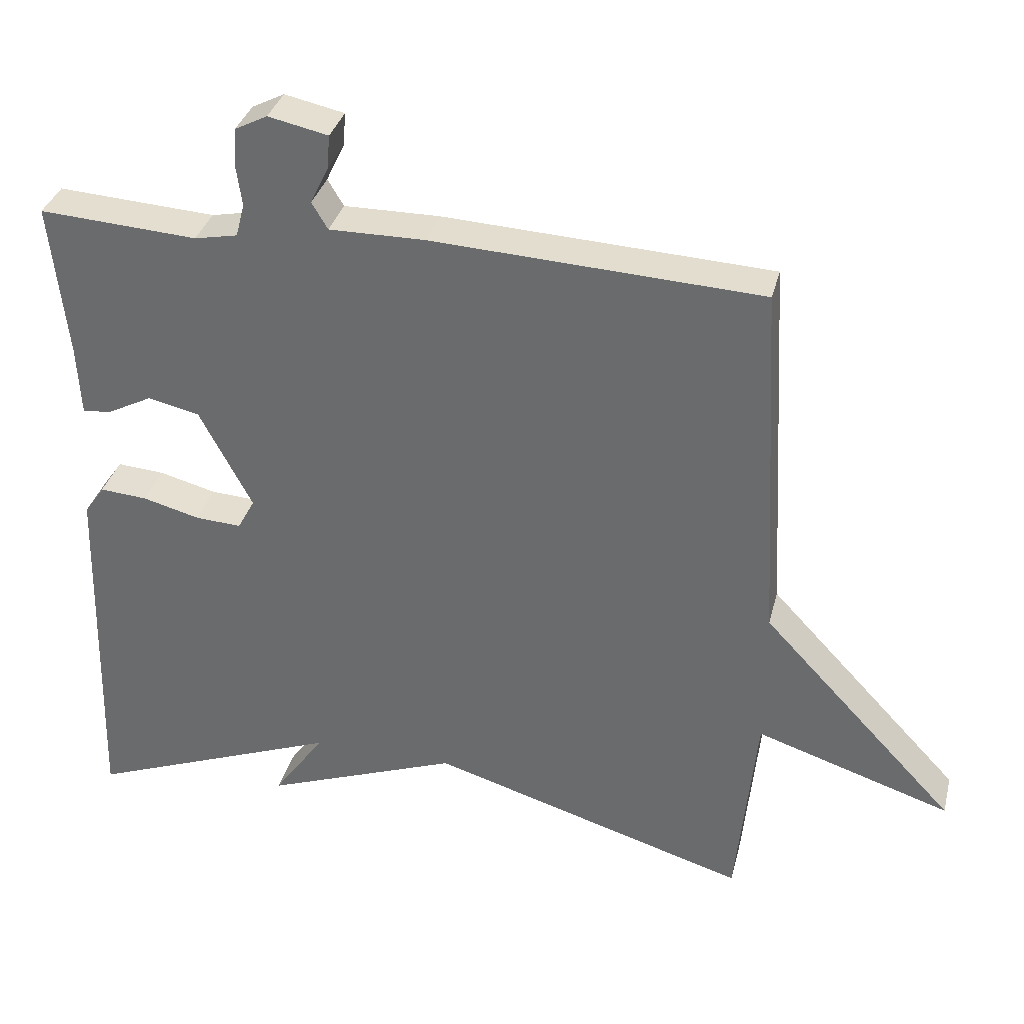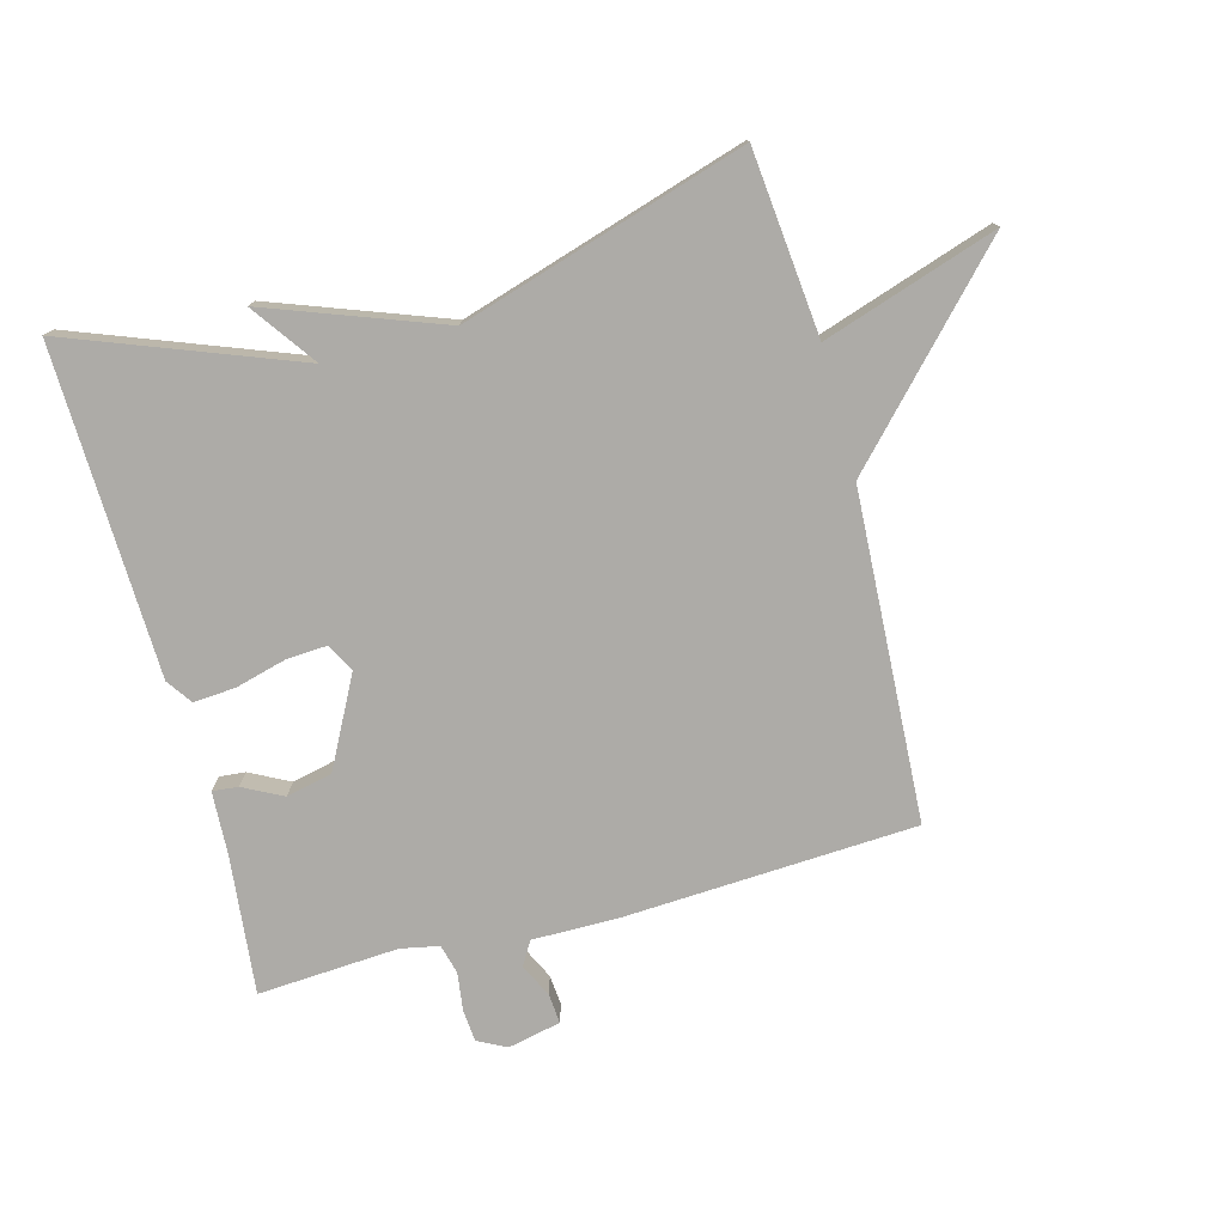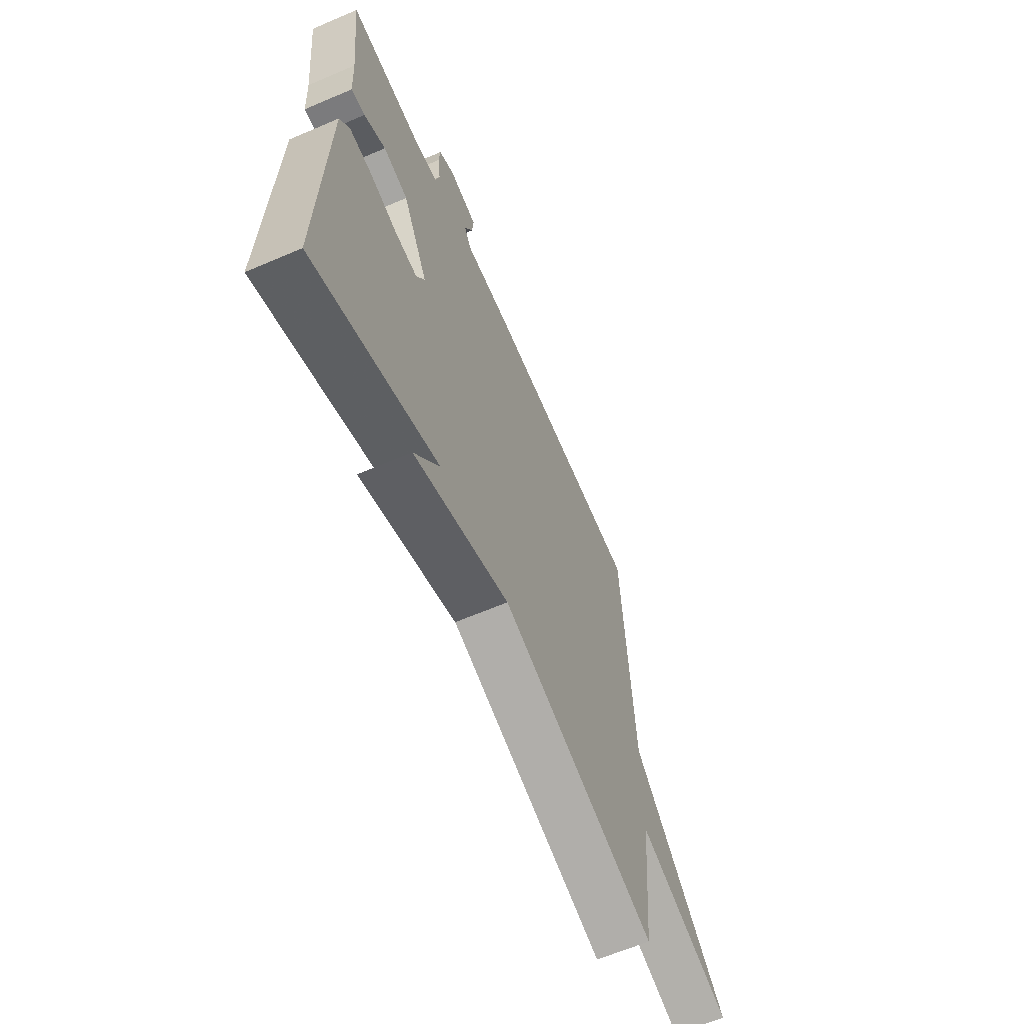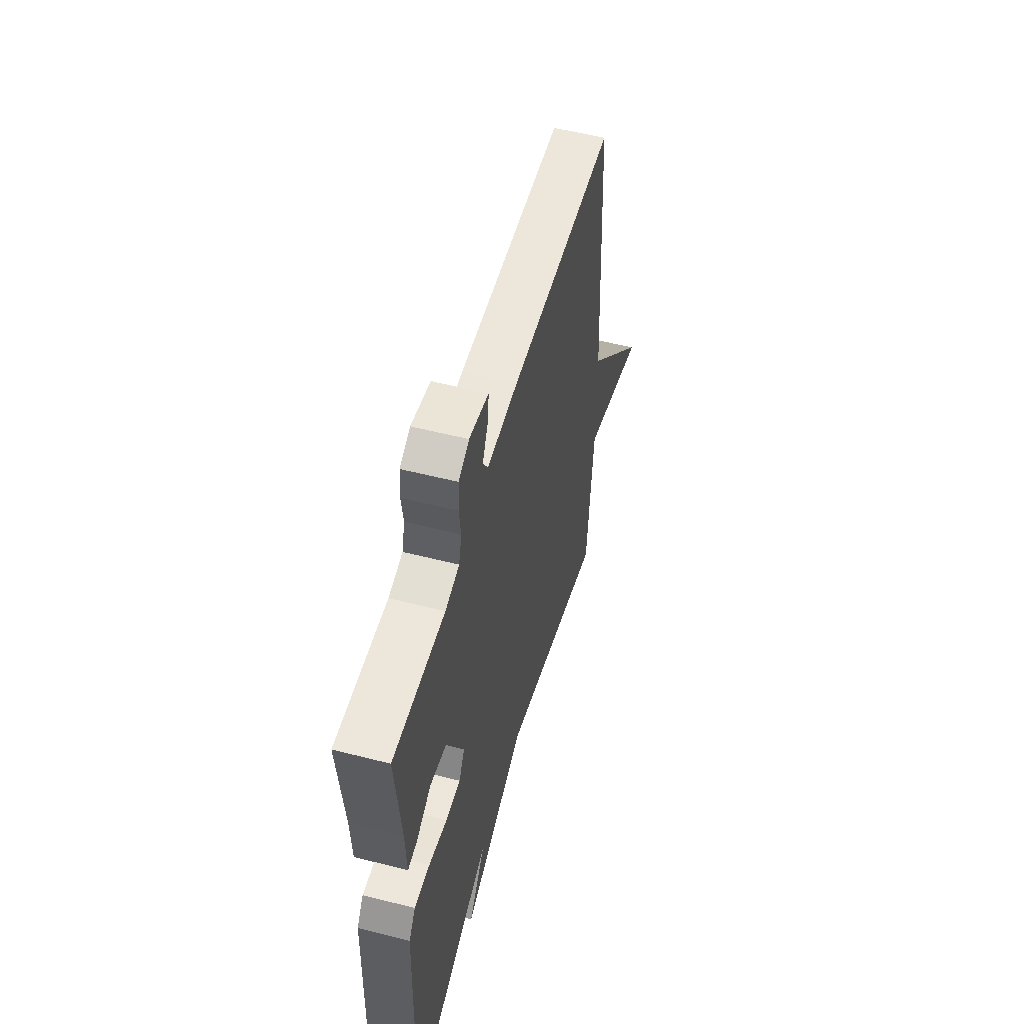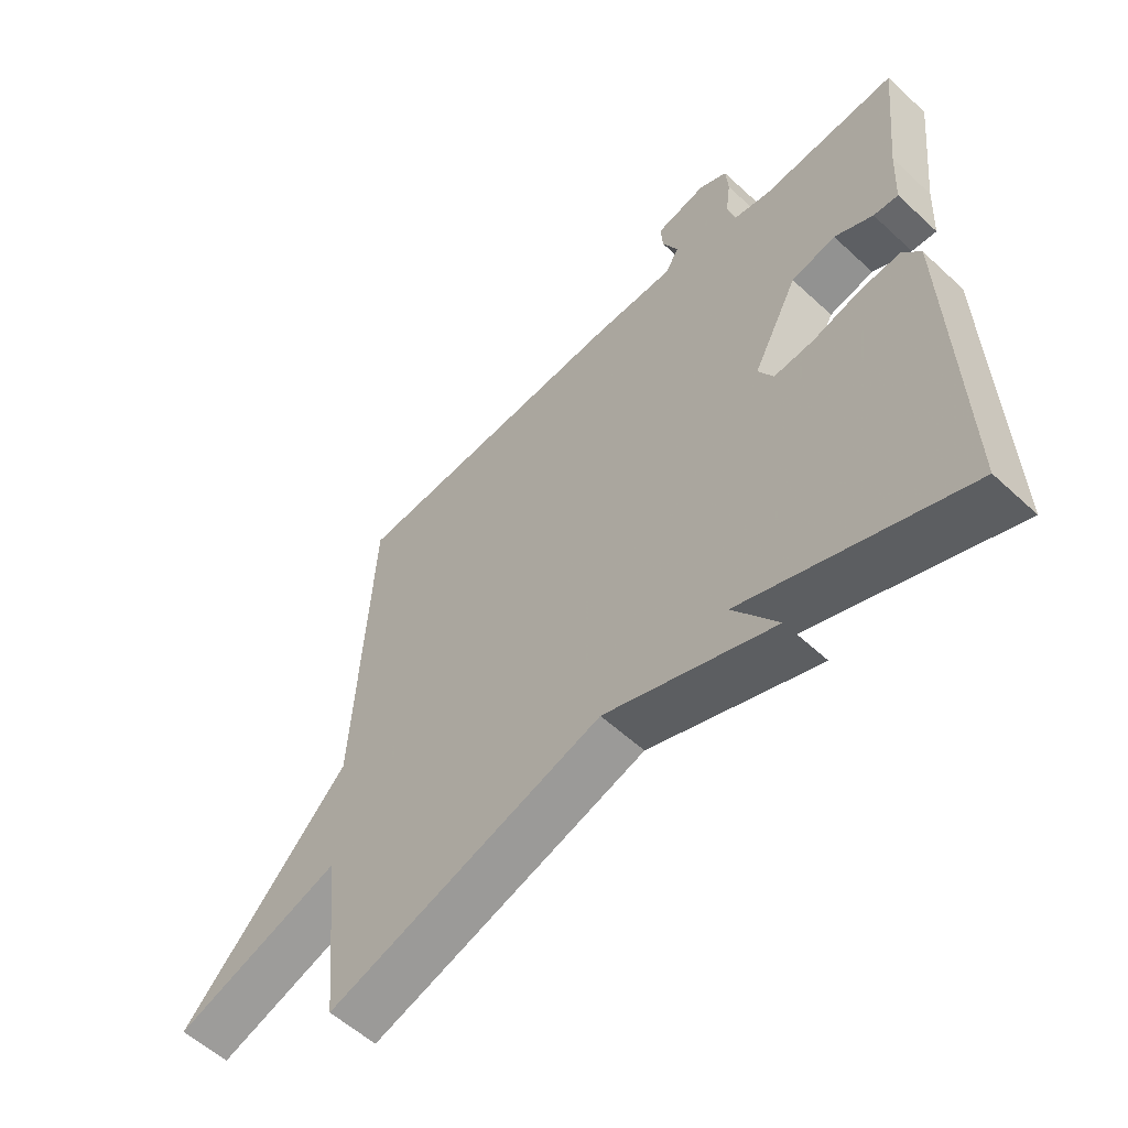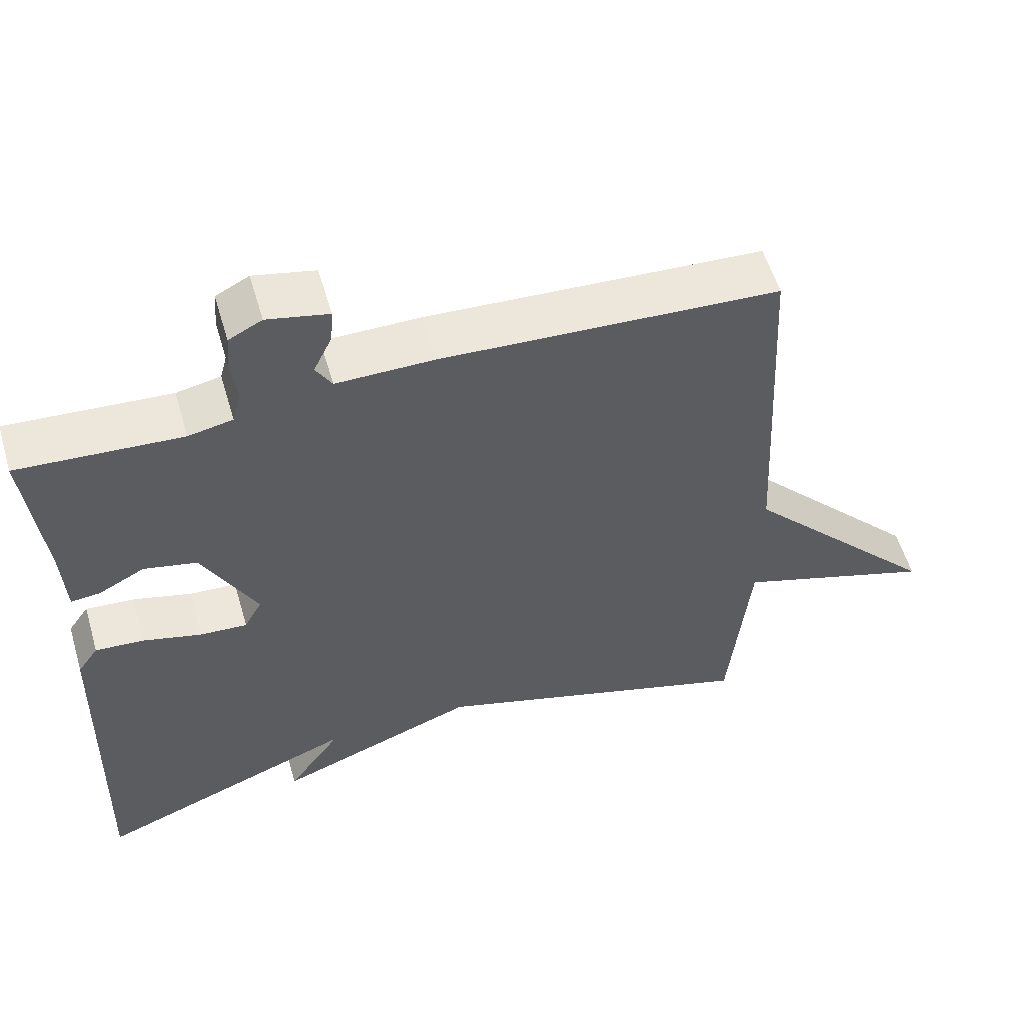
<metadata>
{"format":"obj","ext":"obj","renderer":"f3d","projection":"perspective","resolution":1024,"background":"white","views":[{"elev":34.2,"azim":-166.1,"up":"+Z"},{"elev":-76.4,"azim":-164.9,"up":"+Y"},{"elev":-63.6,"azim":113.4,"up":"+Z"},{"elev":54.7,"azim":105.1,"up":"+Z"},{"elev":-56.8,"azim":46.1,"up":"+Z"},{"elev":56.0,"azim":163.6,"up":"+Z"}]}
</metadata>
<code>
v 0.5 0.07 -0.5
v 0.145 0.07 -0.364
v 0.217 0.07 -0.465
v -0.055 0.07 -0.364
v -0.5 0.07 -0.5
v -0.528 0.07 -0.213
v -0.8 0.07 -0.302
v -0.528 0.07 -0.013
v -0.5 0.07 0.5
v -0.042 0.07 0.524
v 0.091 0.07 0.523
v 0.113 0.07 0.56
v 0.088 0.07 0.612
v 0.084 0.07 0.659
v 0.167 0.07 0.677
v 0.212 0.07 0.654
v 0.216 0.07 0.603
v 0.208 0.07 0.544
v 0.22 0.07 0.498
v 0.28 0.07 0.486
v 0.5 0.07 0.5
v 0.477 0.07 0.284
v 0.472 0.07 0.185
v 0.432 0.07 0.189
v 0.37 0.07 0.221
v 0.298 0.07 0.205
v 0.225 0.07 0.066
v 0.249 0.07 0.022
v 0.313 0.07 0.026
v 0.392 0.07 0.047
v 0.458 0.07 0.052
v 0.486 0.07 0.012
v 0.5 0 -0.5
v 0.145 0 -0.364
v 0.217 0 -0.465
v -0.055 0 -0.364
v -0.5 0 -0.5
v -0.528 0 -0.213
v -0.8 0 -0.302
v -0.528 0 -0.013
v -0.5 0 0.5
v -0.042 0 0.524
v 0.091 0 0.523
v 0.113 0 0.56
v 0.088 0 0.612
v 0.084 0 0.659
v 0.167 0 0.677
v 0.212 0 0.654
v 0.216 0 0.603
v 0.208 0 0.544
v 0.22 0 0.498
v 0.28 0 0.486
v 0.5 0 0.5
v 0.477 0 0.284
v 0.472 0 0.185
v 0.432 0 0.189
v 0.37 0 0.221
v 0.298 0 0.205
v 0.225 0 0.066
v 0.249 0 0.022
v 0.313 0 0.026
v 0.392 0 0.047
v 0.458 0 0.052
v 0.486 0 0.012
f 32 1 2
f 31 32 2
f 30 31 2
f 29 30 2
f 28 29 2
f 27 28 2
f 22 23 24 25
f 22 25 26
f 21 22 26
f 20 21 26
f 19 20 26 27
f 16 17 18
f 15 16 18
f 14 15 18
f 13 14 18
f 12 13 18
f 19 27 2
f 18 19 2
f 12 18 2
f 11 12 2
f 10 11 2
f 9 10 2
f 8 9 2
f 4 5 6
f 8 2 3 4
f 8 4 6
f 6 7 8
f 34 33 64
f 34 64 63
f 34 63 62
f 34 62 61
f 34 61 60
f 34 60 59
f 57 56 55 54
f 58 57 54
f 58 54 53
f 58 53 52
f 59 58 52 51
f 50 49 48
f 50 48 47
f 50 47 46
f 50 46 45
f 50 45 44
f 34 59 51
f 34 51 50
f 34 50 44
f 34 44 43
f 34 43 42
f 34 42 41
f 34 41 40
f 38 37 36
f 36 35 34 40
f 38 36 40
f 40 39 38
f 1 33 34 2
f 2 34 35 3
f 3 35 36 4
f 4 36 37 5
f 5 37 38 6
f 6 38 39 7
f 7 39 40 8
f 8 40 41 9
f 9 41 42 10
f 10 42 43 11
f 11 43 44 12
f 12 44 45 13
f 13 45 46 14
f 14 46 47 15
f 15 47 48 16
f 16 48 49 17
f 17 49 50 18
f 18 50 51 19
f 19 51 52 20
f 20 52 53 21
f 21 53 54 22
f 22 54 55 23
f 23 55 56 24
f 24 56 57 25
f 25 57 58 26
f 26 58 59 27
f 27 59 60 28
f 28 60 61 29
f 29 61 62 30
f 30 62 63 31
f 31 63 64 32
f 32 64 33 1

</code>
